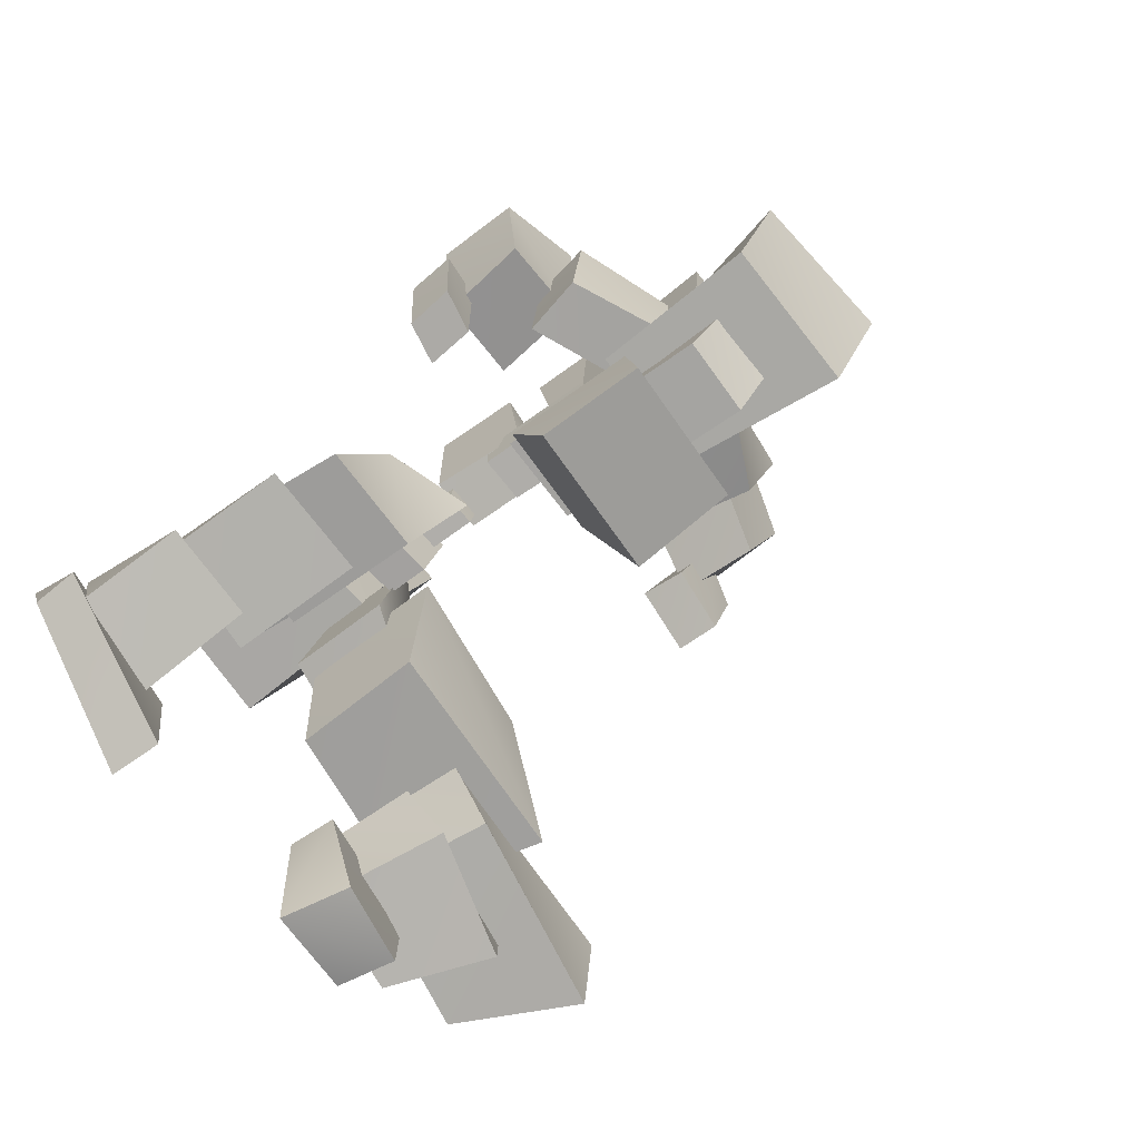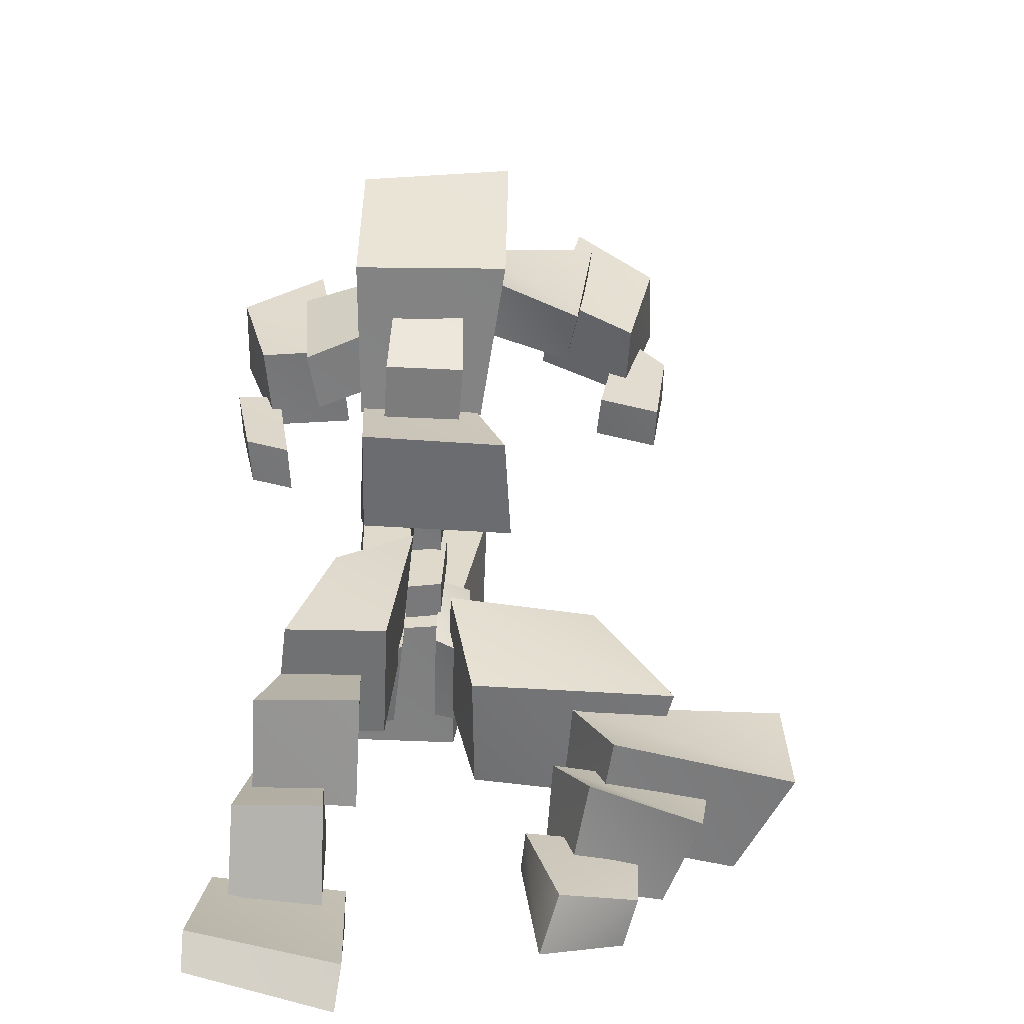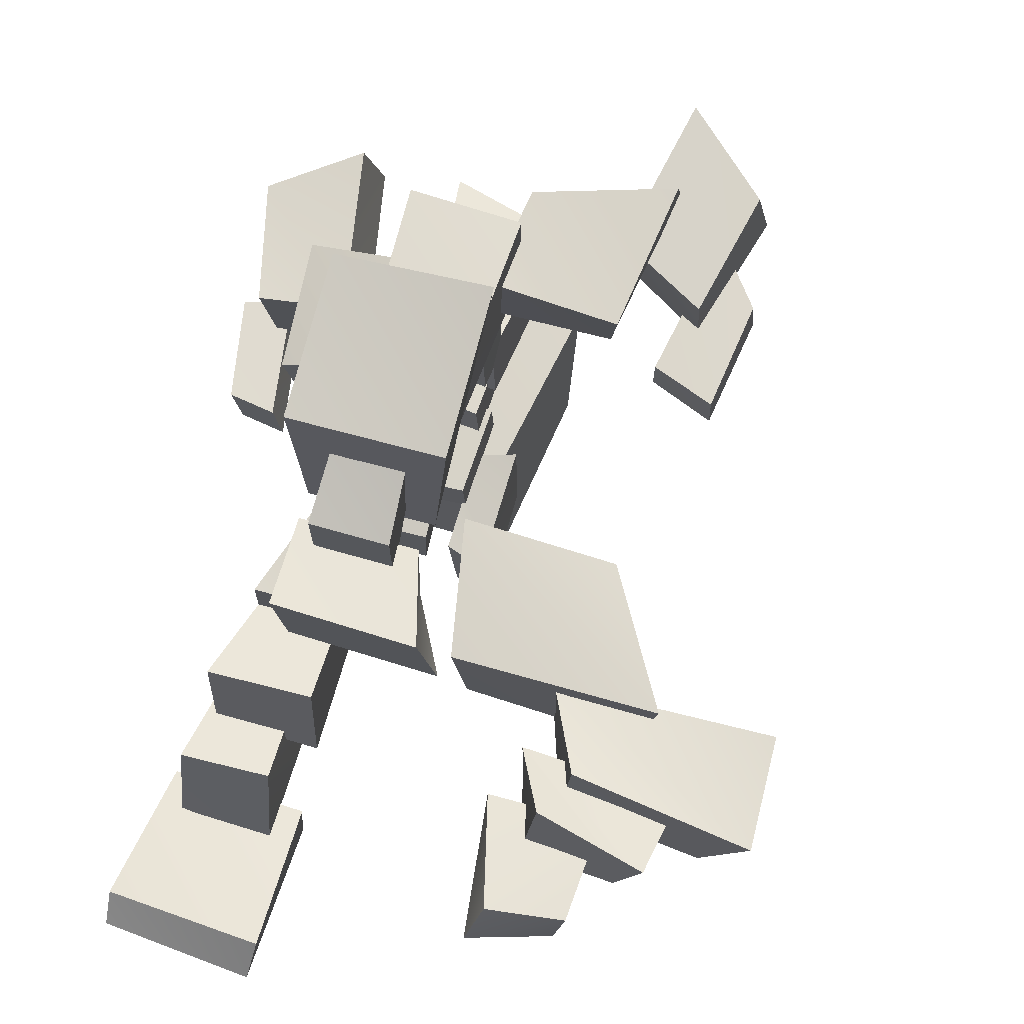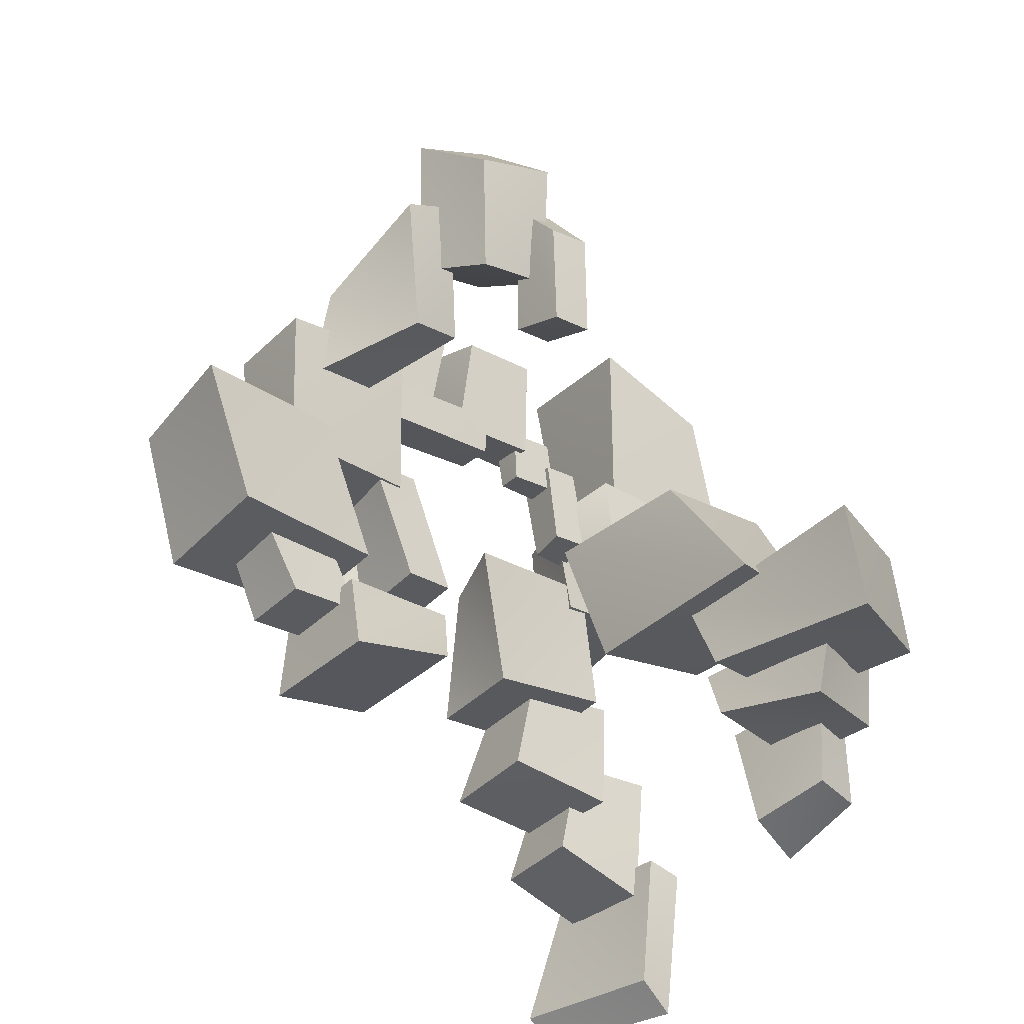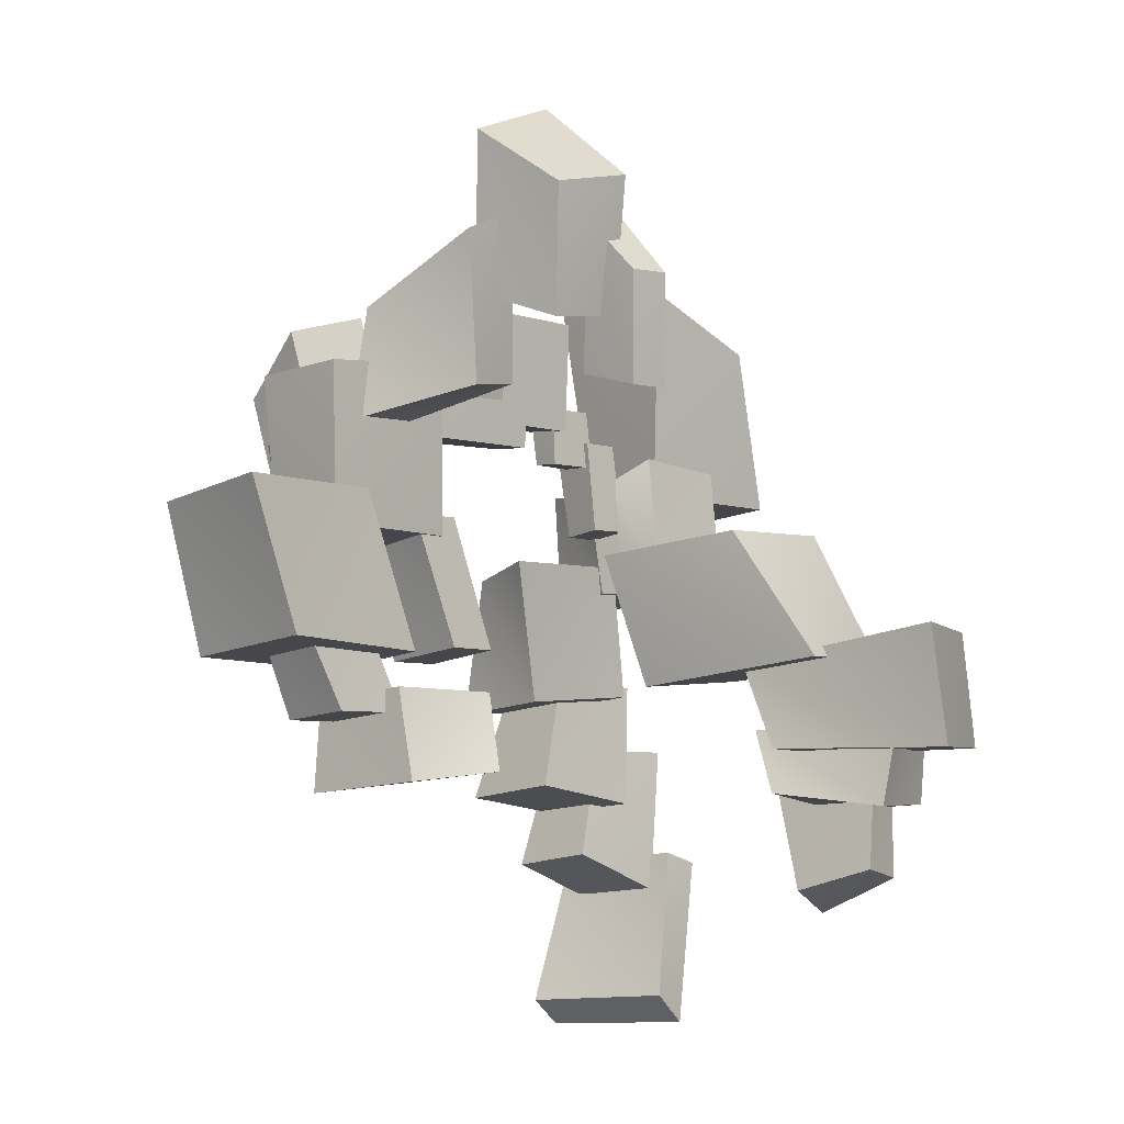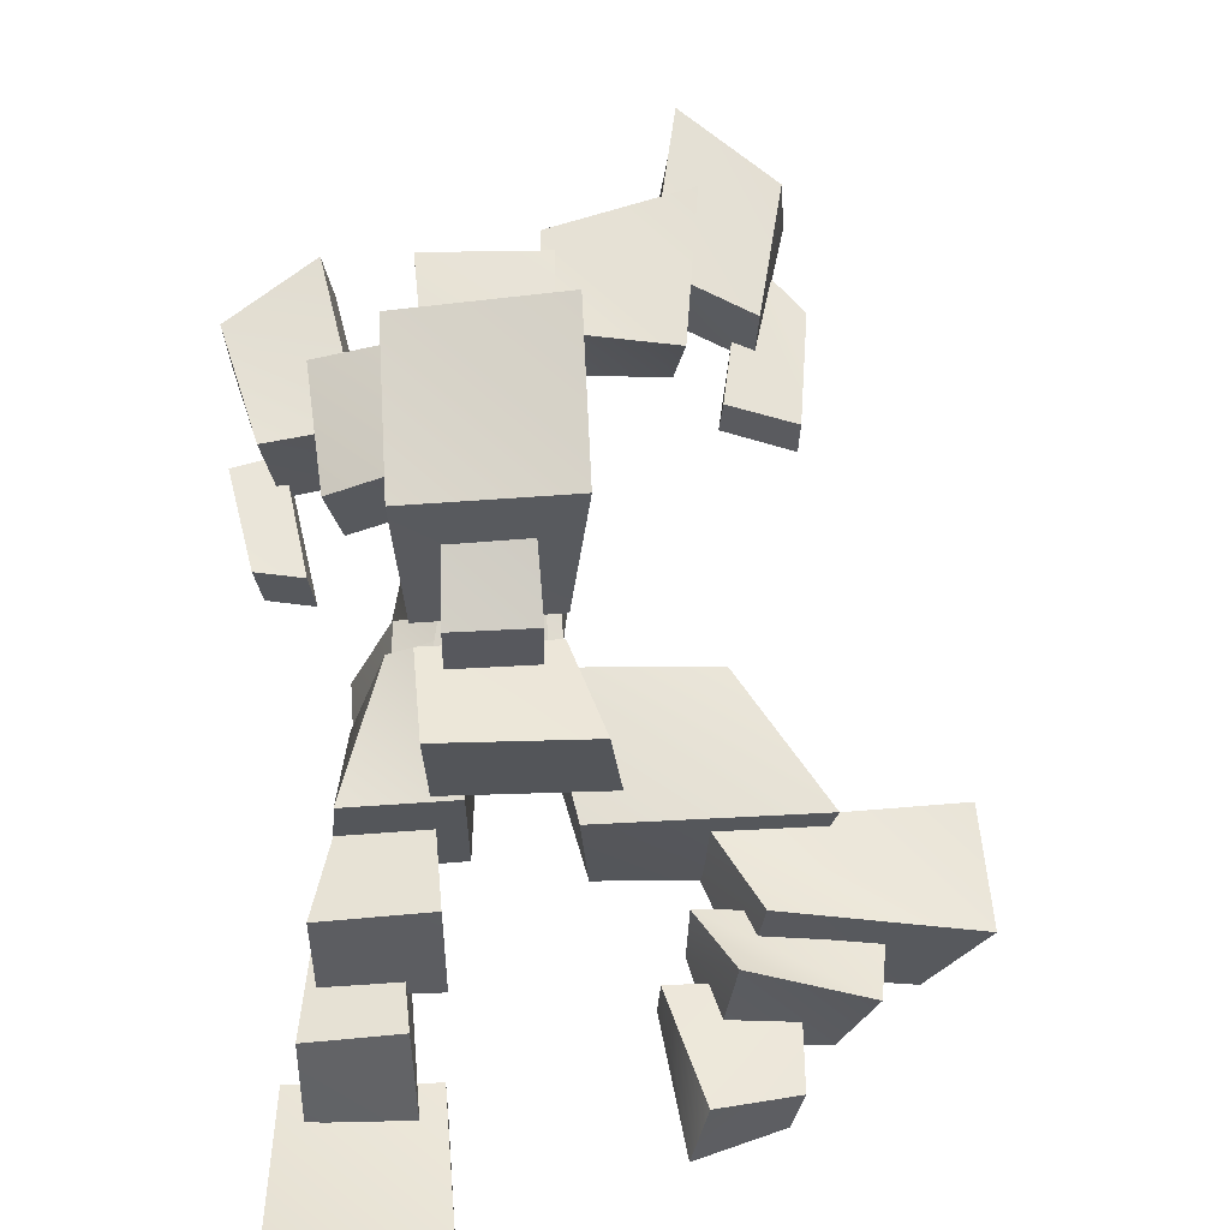
<metadata>
{"format":"obj","ext":"obj","renderer":"f3d","projection":"perspective","resolution":1024,"background":"white","views":[{"elev":-77.5,"azim":125.9,"up":"+Z"},{"elev":-64.6,"azim":177.1,"up":"+Z"},{"elev":63.8,"azim":-163.2,"up":"+Y"},{"elev":-36.9,"azim":-129.2,"up":"+Z"},{"elev":-13.4,"azim":-136.1,"up":"+Z"},{"elev":54.9,"azim":176.9,"up":"+Y"}]}
</metadata>
<code>
v  -14.54 139.5 -16.66
v  -11.1 107.5 -14.57
v  -10.01 118.9 15.24
v  -14.54 150.7 11.32
v  14.54 138.2 -16.51
v  14.54 147.3 11.71
v  7.568 117.3 15.51
v  12.93 107 -14.79
v  -15.87 112.2 -40.24
v  -18.01 91.77 -36.37
v  -9.022 85.79 -19.22
v  -10.31 110.8 -21.56
v  11.4 112.4 -39.71
v  12.14 110.7 -21.66
v  12.28 85.63 -19.37
v  10.88 91.74 -35.79
v  -7.14 122.1 -27.24
v  -6.773 106.8 -25.69
v  -5.583 113.2 -12.21
v  -6.568 129.8 -13.52
v  7.666 122 -27.25
v  7.042 129 -13.52
v  6.675 112.5 -12.35
v  7.891 106.8 -25.72
v  -7.914 94.24 -11.39
v  -7.342 83.81 -10.37
v  -6.342 93.22 14.96
v  -7.067 104.3 13.67
v  10.09 93.64 -11.69
v  4.68 102.8 13.77
v  4.1 91.78 15.04
v  9.996 83.2 -10.7
v  -10.21 127.3 7.15
v  -7.266 97.31 10.35
v  -9.529 99.76 44.22
v  -11.44 129.5 37.94
v  8.557 125.5 7.224
v  10.1 128.6 39.52
v  7.628 99.25 47.34
v  5.221 95.83 10.24
v  -6.785 34.79 30.49
v  -8.682 1.431 33.31
v  -14.7 15.14 64.78
v  -14.51 41.58 72.65
v  14.01 31.87 31.27
v  16.17 39.11 77.15
v  17.87 11.7 65.2
v  25.81 1.105 33.36
v  6.534 57.44 -15.47
v  6.439 30.24 -10.92
v  4.059 36.02 16.12
v  2.206 66.55 12.2
v  27.88 56.74 -15.48
v  19.03 60.61 11.52
v  26.77 31.5 15.66
v  29.99 29.03 -10.98
v  17.34 31.74 -43.87
v  16.89 10.35 -49.78
v  18.12 6.305 -18.9
v  18.72 25.79 -20.67
v  35.98 31.45 -44.58
v  33.55 25.2 -20.67
v  35.65 5.955 -18.84
v  36.08 12.5 -49.75
v  11.02 49.7 -31.57
v  11.1 24.75 -32.93
v  12.34 22.66 -7.242
v  11.81 45.02 -11.49
v  32.82 48.87 -32.01
v  28.31 44.33 -11.38
v  31.34 21.46 -7.241
v  32.86 25.45 -32.92
v  -5.809 80.39 37.31
v  -5.64 61 39.48
v  -8.291 62.55 61.63
v  -8.353 79.16 59.99
v  4.183 79.71 39.62
v  7.82 79.51 65.35
v  8.216 62.21 66.8
v  5.229 60.05 41.73
v  -6.155 107.6 35.5
v  -5.629 88.49 37.97
v  -7.519 86.36 57.52
v  -7.706 104.4 54.78
v  4.426 107 37.46
v  7.128 104.9 58.71
v  6.925 86.77 62.37
v  3.907 87.91 40.37
v  -4.33 50.63 20.52
v  -4.492 42.27 21.51
v  -5.219 46.13 39.36
v  -5.096 53.71 38.56
v  4.299 49.36 20.62
v  5.056 52.51 40.42
v  5.944 44.57 41.09
v  5.305 40.77 21.64
v  3.733 39.78 9.928
v  5.169 18.87 13.09
v  4.92 24.22 32.33
v  3.01 44.57 30.12
v  19.58 35.91 8.622
v  18.76 38.76 33.8
v  27.44 18.15 34.77
v  26.97 16.14 12.38
v  -60.88 29.26 -40.79
v  -54.42 7.916 -37.71
v  -55.85 7.225 -20.33
v  -63.67 27.13 -22.66
v  -37.28 34.45 -36.5
v  -30.14 30.5 -22.5
v  -29.86 10.46 -20.62
v  -33.94 9.464 -37.15
v  -55.65 42.95 -12.31
v  -49.59 14.74 -8.597
v  -38.31 20.11 18.8
v  -38.87 47.24 15.12
v  -12.11 43.69 -12.88
v  -6.596 50.21 14.72
v  -7.342 21.64 18.66
v  -13.71 17.41 -8.458
v  -6.148 102.9 29.9
v  -5.314 72.51 33.66
v  -6.133 72.85 42.79
v  -6.822 102.5 38.97
v  4.041 101.9 31.35
v  5.084 101.9 41.47
v  4.974 72.36 45.78
v  3.929 71.73 35.35
v  -48.93 15.82 -28.73
v  -46.68 7.191 -27.97
v  -24.33 8.832 -29.88
v  -24.87 17.97 -29.89
v  -47.9 16.78 -51.05
v  -31.52 19.6 -54.34
v  -28.07 7.172 -57.78
v  -45.57 5.844 -51.67
v  -80.46 34.79 -31.99
v  -70.01 10.68 -28.29
v  -69.55 13.06 -5.255
v  -79.4 37.4 -8.114
v  -42.24 40 -28.71
v  -33.25 38.02 -10.18
v  -32.41 16.22 -6.752
v  -39.54 14.73 -26.62
v  -11.27 38.25 10.36
v  -11.81 19.18 13.62
v  -11.2 21.24 36.96
v  -11.03 41.1 36.51
v  -3.639 40.74 12.01
v  -3.917 45.62 31.76
v  -4.397 25.76 34.06
v  -4.282 19.76 14.9
v  -3.607 61.94 32.67
v  -3.717 50.9 33.99
v  -4.225 53.13 45.49
v  -4.144 63.01 44.28
v  2.326 61.26 33.73
v  3.239 62.54 46.62
v  3.796 52.26 47.64
v  3.028 49.94 34.98
v  5.397 119 7.27
v  4.315 106 8.629
v  4.753 108.6 31.55
v  5.783 121.5 29.38
v  25.78 109 8.073
v  27.81 112.6 32.32
v  25.69 101 35.24
v  23.04 97.38 9.153
v  29.75 87.26 8.637
v  28.8 77.9 9.667
v  32.89 80.73 32.98
v  33.47 89.95 31.56
v  38.36 88.58 9.37
v  42.16 90.61 28.73
v  41.31 81.28 29.88
v  37.24 79.1 10.5
v  -44.56 104 44.81
v  -44.42 87.8 48.8
v  -51.44 92.14 74.39
v  -49.9 108.9 68.82
v  -27.39 108.3 52.68
v  -33.21 113.6 82.57
v  -33.33 95.26 92.23
v  -25.5 90.55 59.35
v  -50.95 89.72 33.43
v  -50.89 81.01 34.61
v  -53.86 83.86 56.28
v  -53.6 92.58 54.84
v  -38.55 90.16 38.06
v  -43.85 94.67 67
v  -44.04 85.57 69.64
v  -38.09 81.29 39.71
v  -31.66 111.9 32.61
v  -29.94 100.6 35.64
v  -34.89 106.3 67.3
v  -35.36 117.7 60.97
v  -8.065 122.4 28.22
v  -9.744 119.9 50.92
v  -9.42 107.3 53.56
v  -7.259 109.3 30.13
v  20.01 103.9 25.71
v  17.74 86.23 28.73
v  24.83 91.06 64.1
v  25.99 108.9 57.08
v  36.36 102.8 23.76
v  42.35 105 46.87
v  41.92 88.45 50.77
v  34.03 85.56 26.16
v  11.31 14.16 -73.23
v  12.28 6.523 -78.5
v  12.35 1.691 -43.63
v  12.36 9.697 -42.07
v  42.28 20.7 -73.14
v  40.28 11.81 -41.94
v  41.2 4.477 -43.45
v  42.15 14.31 -78
o P_h_3
g P_h_3
f 1 2 3
f 3 4 1
f 5 6 7
f 7 8 5
f 8 7 3
f 3 2 8
f 5 8 2
f 2 1 5
f 6 5 1
f 1 4 6
f 7 6 4
f 4 3 7
f 9 10 11
f 11 12 9
f 13 14 15
f 15 16 13
f 16 15 11
f 11 10 16
f 13 16 10
f 10 9 13
f 14 13 9
f 9 12 14
f 15 14 12
f 12 11 15
f 17 18 19
f 19 20 17
f 21 22 23
f 23 24 21
f 24 23 19
f 19 18 24
f 21 24 18
f 18 17 21
f 22 21 17
f 17 20 22
f 23 22 20
f 20 19 23
f 25 26 27
f 27 28 25
f 29 30 31
f 31 32 29
f 32 31 27
f 27 26 32
f 29 32 26
f 26 25 29
f 30 29 25
f 25 28 30
f 31 30 28
f 28 27 31
f 33 34 35
f 35 36 33
f 37 38 39
f 39 40 37
f 40 39 35
f 35 34 40
f 37 40 34
f 34 33 37
f 38 37 33
f 33 36 38
f 39 38 36
f 36 35 39
f 41 42 43
f 43 44 41
f 45 46 47
f 47 48 45
f 48 47 43
f 43 42 48
f 45 48 42
f 42 41 45
f 46 45 41
f 41 44 46
f 47 46 44
f 44 43 47
f 49 50 51
f 51 52 49
f 53 54 55
f 55 56 53
f 56 55 51
f 51 50 56
f 53 56 50
f 50 49 53
f 54 53 49
f 49 52 54
f 55 54 52
f 52 51 55
f 57 58 59
f 59 60 57
f 61 62 63
f 63 64 61
f 64 63 59
f 59 58 64
f 61 64 58
f 58 57 61
f 62 61 57
f 57 60 62
f 63 62 60
f 60 59 63
f 65 66 67
f 67 68 65
f 69 70 71
f 71 72 69
f 72 71 67
f 67 66 72
f 69 72 66
f 66 65 69
f 70 69 65
f 65 68 70
f 71 70 68
f 68 67 71
f 73 74 75
f 75 76 73
f 77 78 79
f 79 80 77
f 80 79 75
f 75 74 80
f 77 80 74
f 74 73 77
f 78 77 73
f 73 76 78
f 79 78 76
f 76 75 79
f 81 82 83
f 83 84 81
f 85 86 87
f 87 88 85
f 88 87 83
f 83 82 88
f 85 88 82
f 82 81 85
f 86 85 81
f 81 84 86
f 87 86 84
f 84 83 87
f 89 90 91
f 91 92 89
f 93 94 95
f 95 96 93
f 96 95 91
f 91 90 96
f 93 96 90
f 90 89 93
f 94 93 89
f 89 92 94
f 95 94 92
f 92 91 95
f 97 98 99
f 99 100 97
f 101 102 103
f 103 104 101
f 104 103 99
f 99 98 104
f 101 104 98
f 98 97 101
f 102 101 97
f 97 100 102
f 103 102 100
f 100 99 103
f 105 106 107
f 107 108 105
f 109 110 111
f 111 112 109
f 112 111 107
f 107 106 112
f 109 112 106
f 106 105 109
f 110 109 105
f 105 108 110
f 111 110 108
f 108 107 111
f 113 114 115
f 115 116 113
f 117 118 119
f 119 120 117
f 120 119 115
f 115 114 120
f 117 120 114
f 114 113 117
f 118 117 113
f 113 116 118
f 119 118 116
f 116 115 119
f 121 122 123
f 123 124 121
f 125 126 127
f 127 128 125
f 128 127 123
f 123 122 128
f 125 128 122
f 122 121 125
f 126 125 121
f 121 124 126
f 127 126 124
f 124 123 127
f 129 130 131
f 131 132 129
f 133 134 135
f 135 136 133
f 136 135 131
f 131 130 136
f 133 136 130
f 130 129 133
f 134 133 129
f 129 132 134
f 135 134 132
f 132 131 135
f 137 138 139
f 139 140 137
f 141 142 143
f 143 144 141
f 144 143 139
f 139 138 144
f 141 144 138
f 138 137 141
f 142 141 137
f 137 140 142
f 143 142 140
f 140 139 143
f 145 146 147
f 147 148 145
f 149 150 151
f 151 152 149
f 152 151 147
f 147 146 152
f 149 152 146
f 146 145 149
f 150 149 145
f 145 148 150
f 151 150 148
f 148 147 151
f 153 154 155
f 155 156 153
f 157 158 159
f 159 160 157
f 160 159 155
f 155 154 160
f 157 160 154
f 154 153 157
f 158 157 153
f 153 156 158
f 159 158 156
f 156 155 159
f 161 162 163
f 163 164 161
f 165 166 167
f 167 168 165
f 168 167 163
f 163 162 168
f 165 168 162
f 162 161 165
f 166 165 161
f 161 164 166
f 167 166 164
f 164 163 167
f 169 170 171
f 171 172 169
f 173 174 175
f 175 176 173
f 176 175 171
f 171 170 176
f 173 176 170
f 170 169 173
f 174 173 169
f 169 172 174
f 175 174 172
f 172 171 175
f 177 178 179
f 179 180 177
f 181 182 183
f 183 184 181
f 184 183 179
f 179 178 184
f 181 184 178
f 178 177 181
f 182 181 177
f 177 180 182
f 183 182 180
f 180 179 183
f 185 186 187
f 187 188 185
f 189 190 191
f 191 192 189
f 192 191 187
f 187 186 192
f 189 192 186
f 186 185 189
f 190 189 185
f 185 188 190
f 191 190 188
f 188 187 191
f 193 194 195
f 195 196 193
f 197 198 199
f 199 200 197
f 200 199 195
f 195 194 200
f 197 200 194
f 194 193 197
f 198 197 193
f 193 196 198
f 199 198 196
f 196 195 199
f 201 202 203
f 203 204 201
f 205 206 207
f 207 208 205
f 208 207 203
f 203 202 208
f 205 208 202
f 202 201 205
f 206 205 201
f 201 204 206
f 207 206 204
f 204 203 207
f 209 210 211
f 211 212 209
f 213 214 215
f 215 216 213
f 216 215 211
f 211 210 216
f 213 216 210
f 210 209 213
f 214 213 209
f 209 212 214
f 215 214 212
f 212 211 215

</code>
